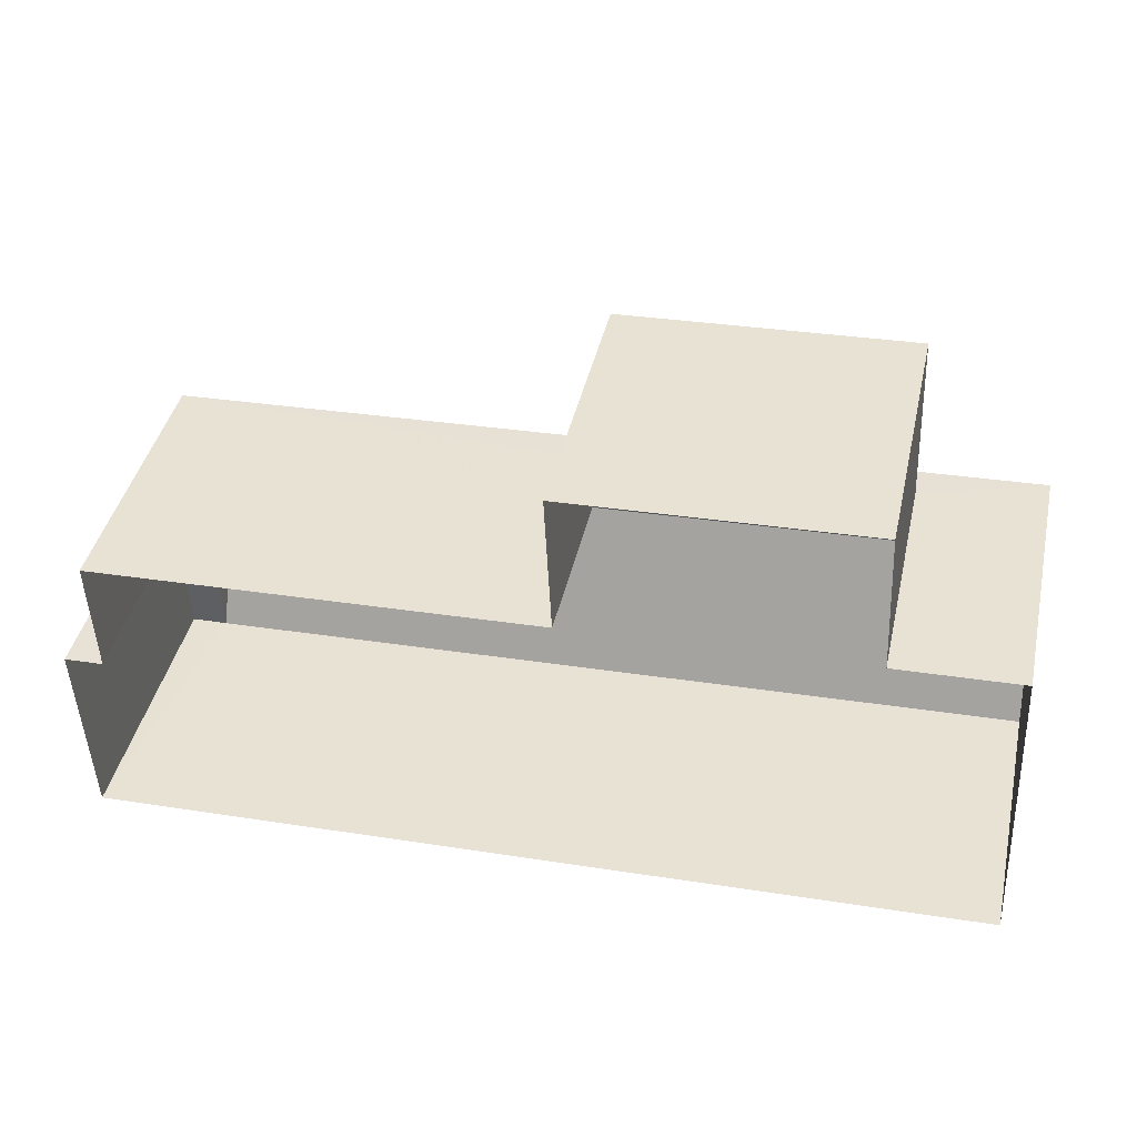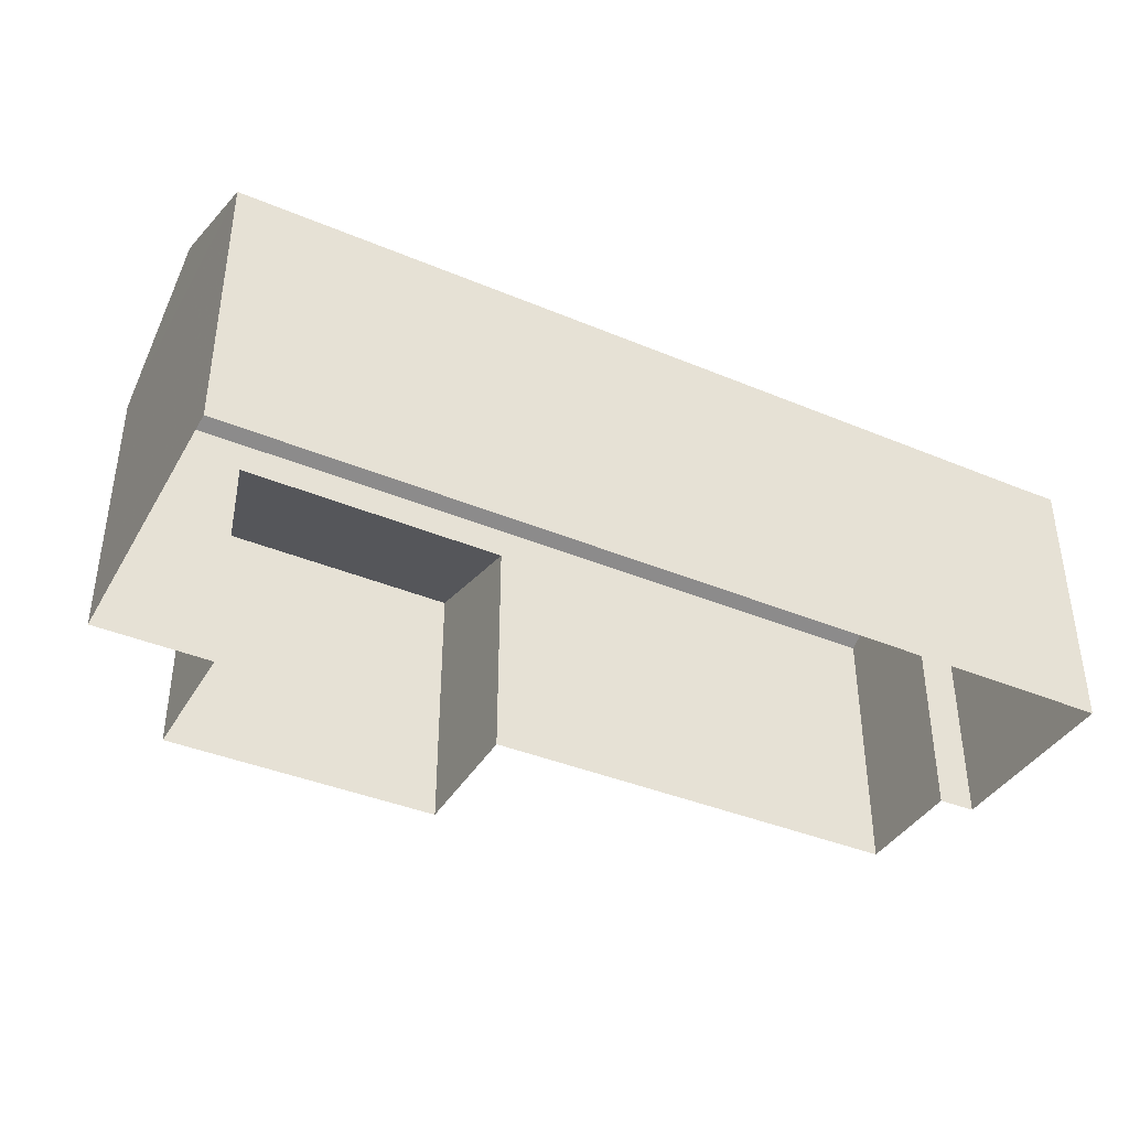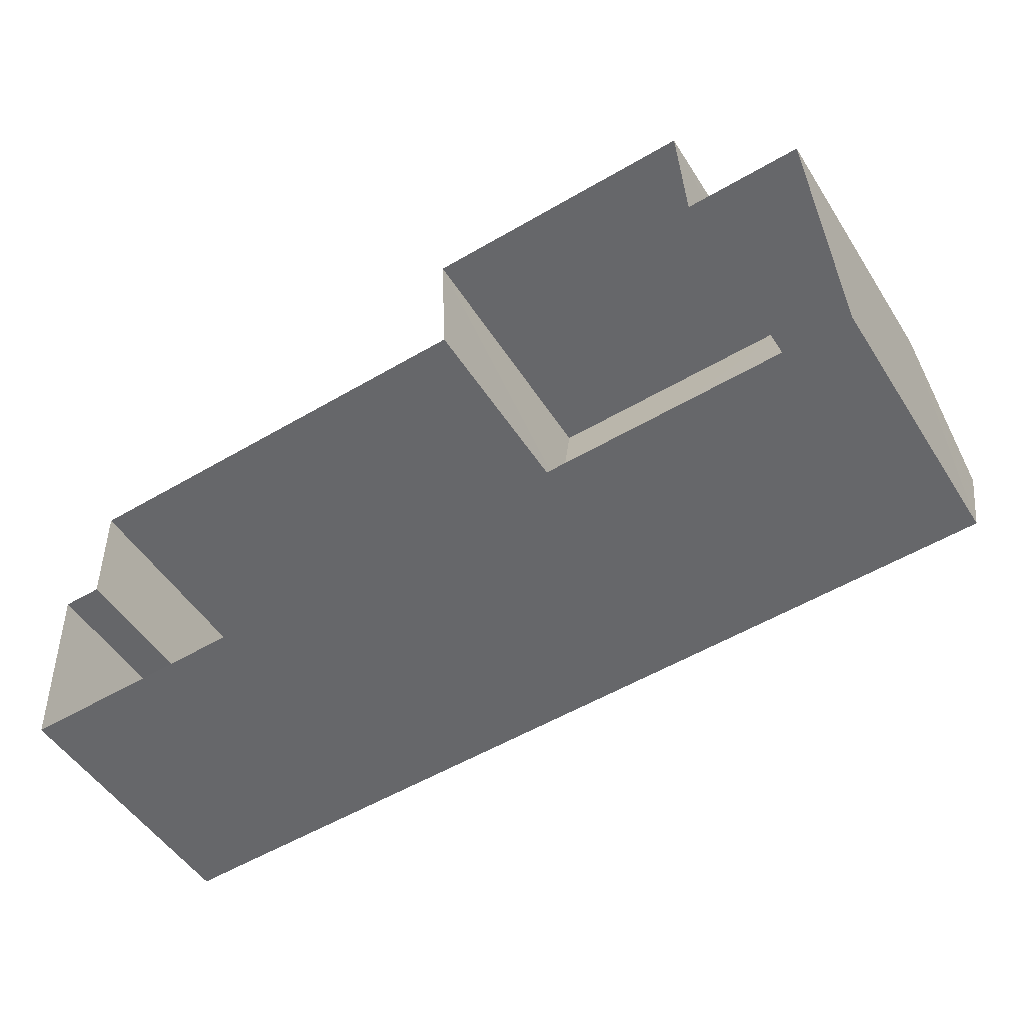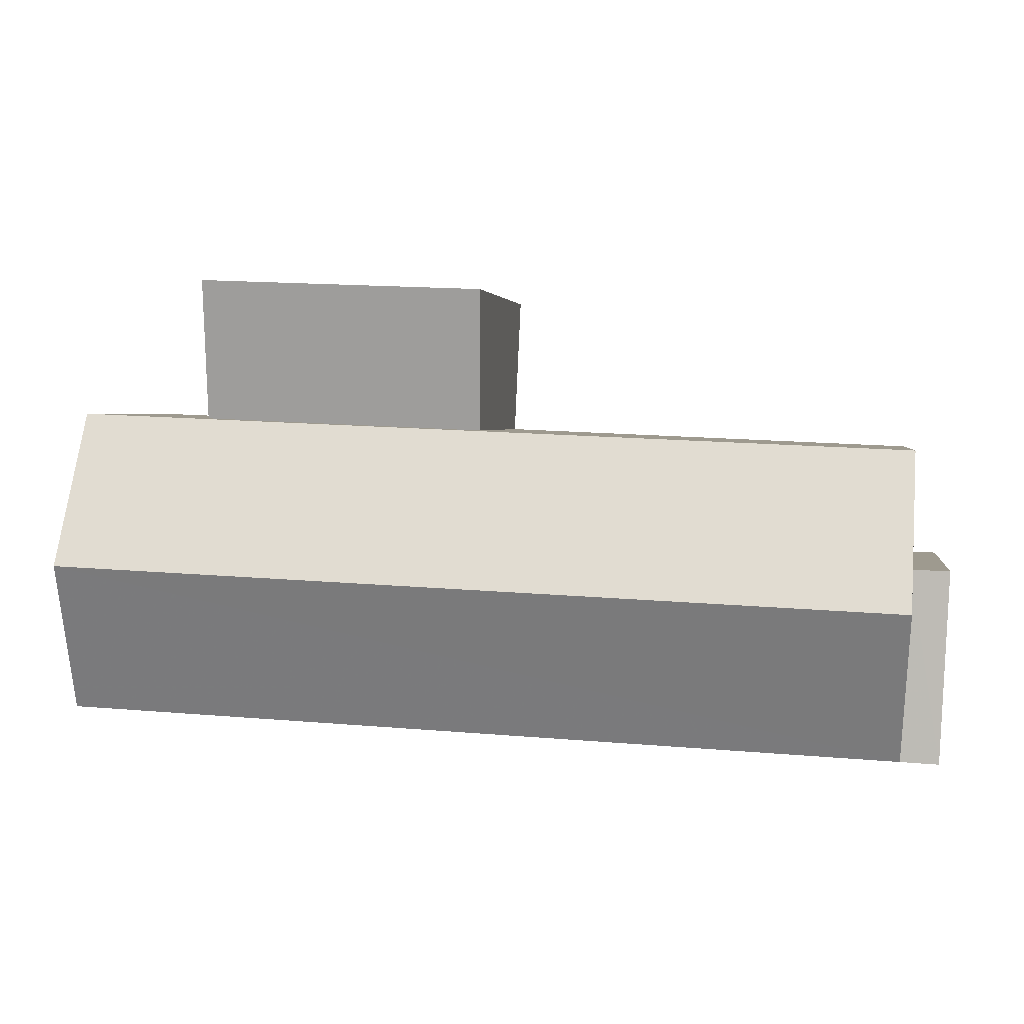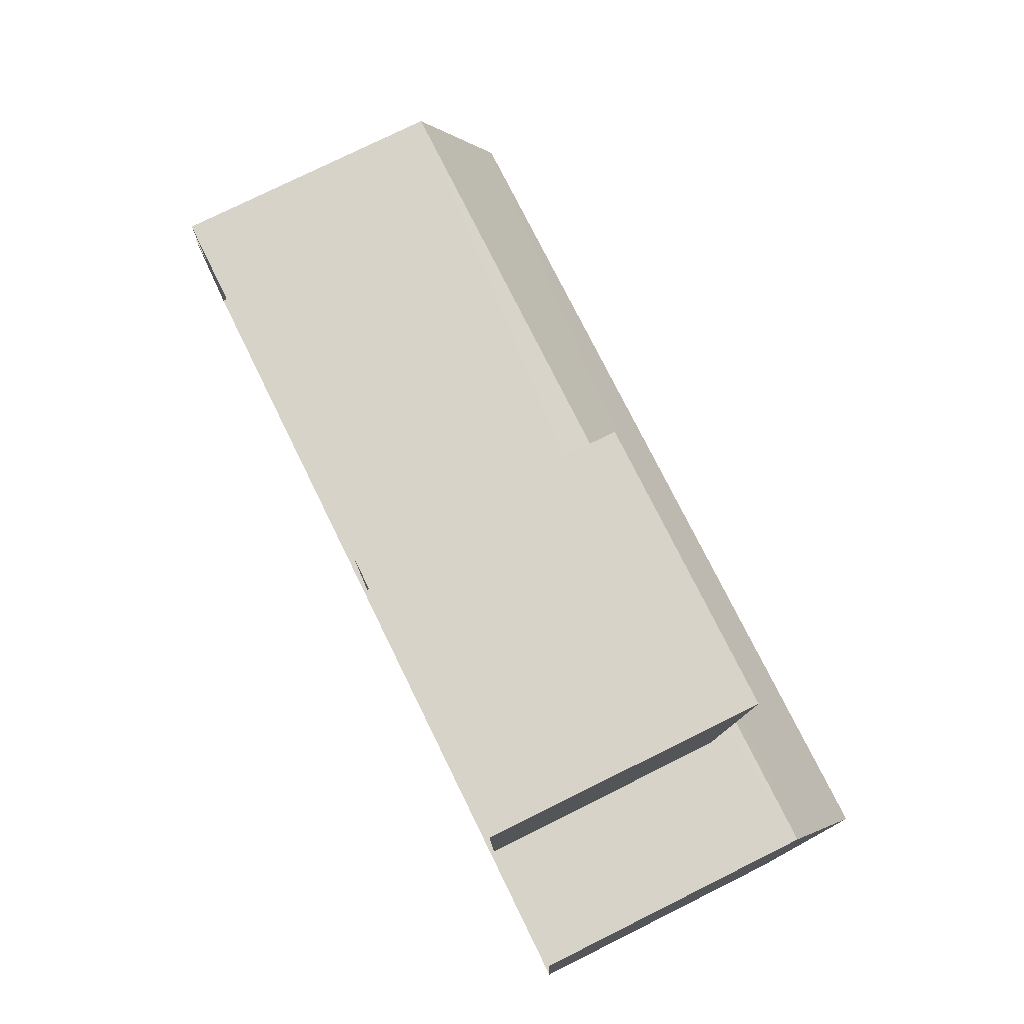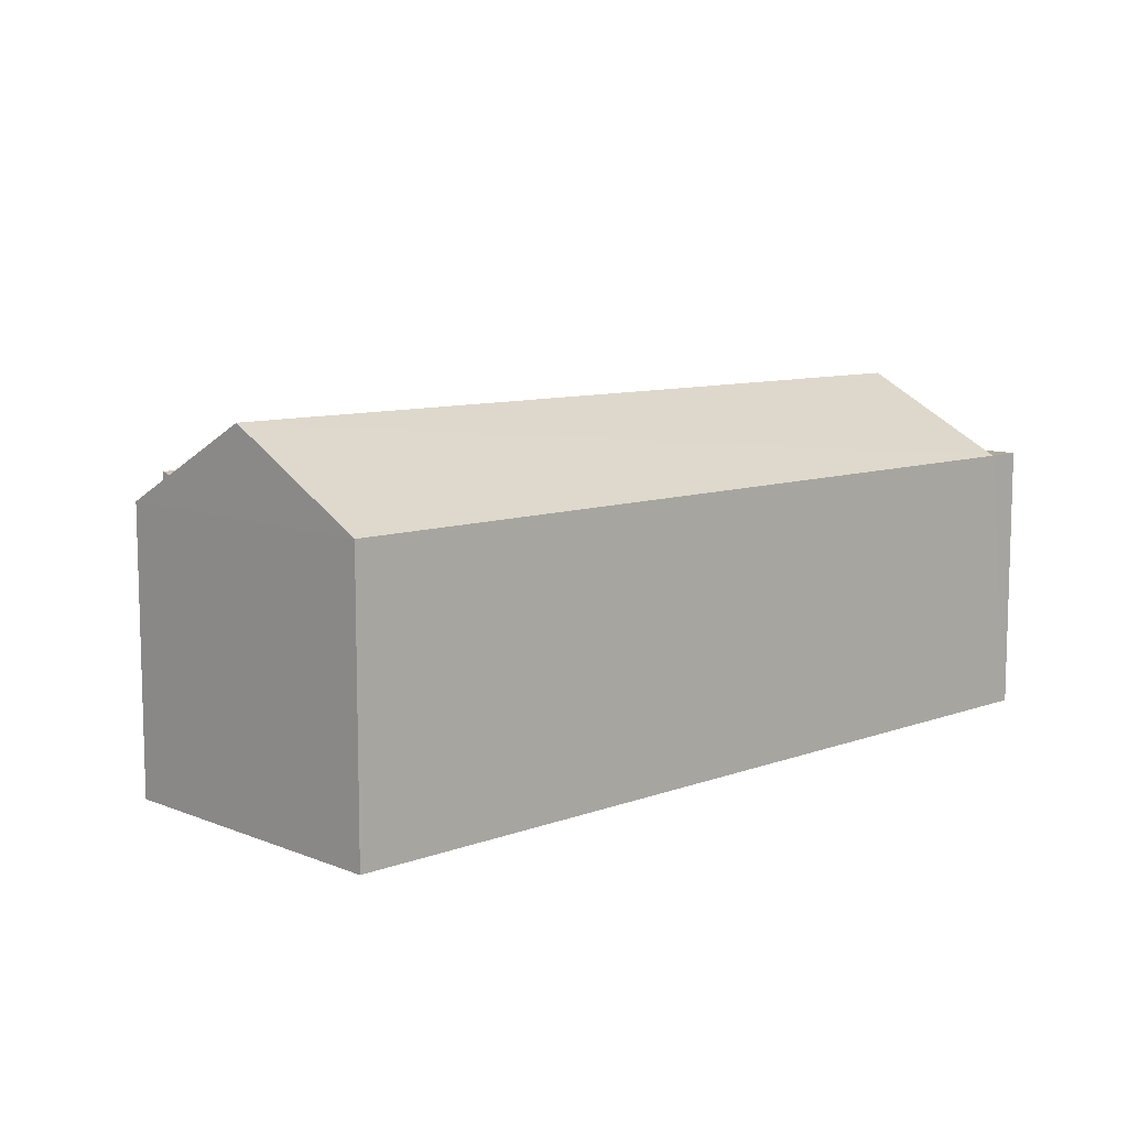
<metadata>
{"format":"obj","ext":"obj","renderer":"f3d","projection":"perspective","resolution":1024,"background":"white","views":[{"elev":41.6,"azim":-167.4,"up":"+Y"},{"elev":-39.3,"azim":-30.0,"up":"+Z"},{"elev":-50.7,"azim":-148.5,"up":"+Y"},{"elev":2.8,"azim":8.8,"up":"+Y"},{"elev":77.5,"azim":-116.2,"up":"+Y"},{"elev":9.2,"azim":-46.4,"up":"+Z"}]}
</metadata>
<code>
v -3.738e+05 -1.043e+05 25.01
v -3.738e+05 -1.043e+05 25.01
v -3.738e+05 -1.043e+05 25.01
v -3.738e+05 -1.043e+05 25.01
v -3.738e+05 -1.043e+05 25.01
v -3.738e+05 -1.043e+05 25.01
v -3.738e+05 -1.043e+05 25.01
v -3.738e+05 -1.043e+05 25.01
v -3.738e+05 -1.043e+05 25.01
v -3.738e+05 -1.043e+05 25.01
v -3.738e+05 -1.043e+05 35.32
v -3.738e+05 -1.043e+05 32.98
v -3.738e+05 -1.043e+05 32.98
v -3.738e+05 -1.043e+05 35.32
v -3.738e+05 -1.043e+05 32.98
v -3.738e+05 -1.043e+05 32.98
v -3.738e+05 -1.043e+05 32.98
v -3.738e+05 -1.043e+05 32.98
v -3.738e+05 -1.043e+05 32.98
v -3.738e+05 -1.043e+05 33.11
v -3.738e+05 -1.043e+05 32.01
v -3.738e+05 -1.043e+05 33.11
v -3.738e+05 -1.043e+05 32.01
f 1 2 3
f 4 3 5
f 4 6 7
f 5 2 8
f 5 8 9
f 6 5 10
f 3 2 5
f 6 4 5
f 11 12 13
f 14 11 13
f 15 14 16
f 15 11 14
f 17 18 19
f 17 13 18
f 20 21 22
f 20 23 21
f 8 23 20
f 8 2 23
f 12 3 13
f 13 4 18
f 13 3 4
f 6 19 7
f 6 17 19
f 15 1 12
f 15 12 11
f 1 3 12
f 2 1 23
f 1 15 23
f 5 21 10
f 21 15 16
f 23 15 21
f 10 21 16
f 22 9 8
f 20 22 8
f 14 17 16
f 16 17 10
f 14 13 17
f 10 17 6
f 18 4 7
f 19 18 7
f 21 5 9
f 22 21 9

</code>
